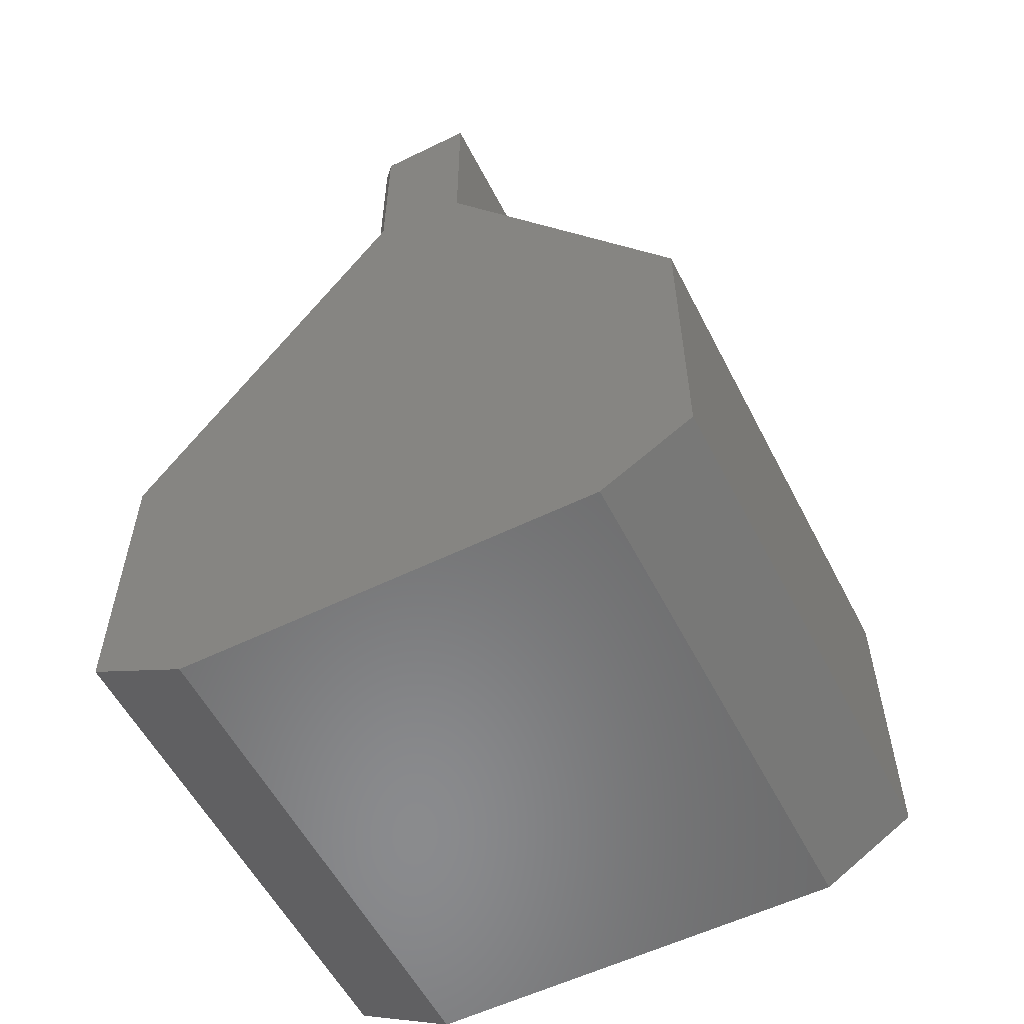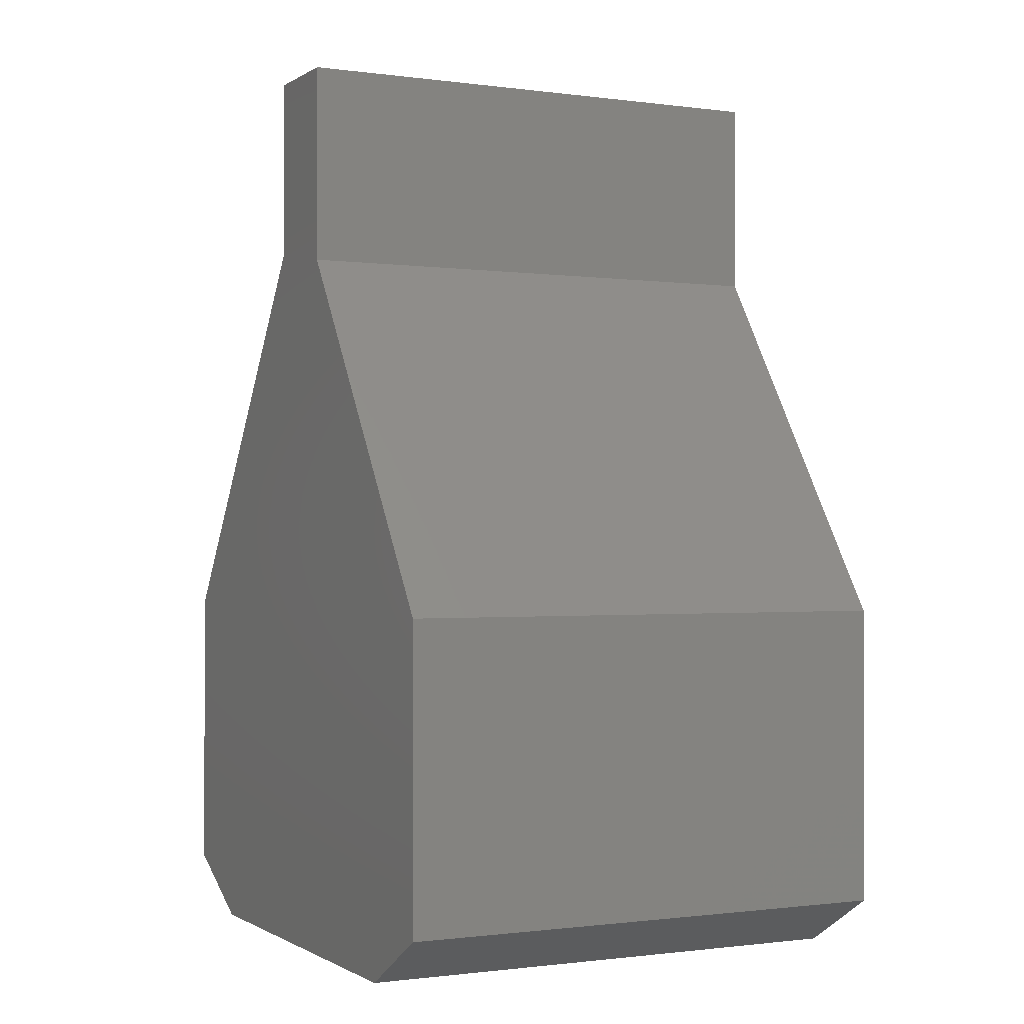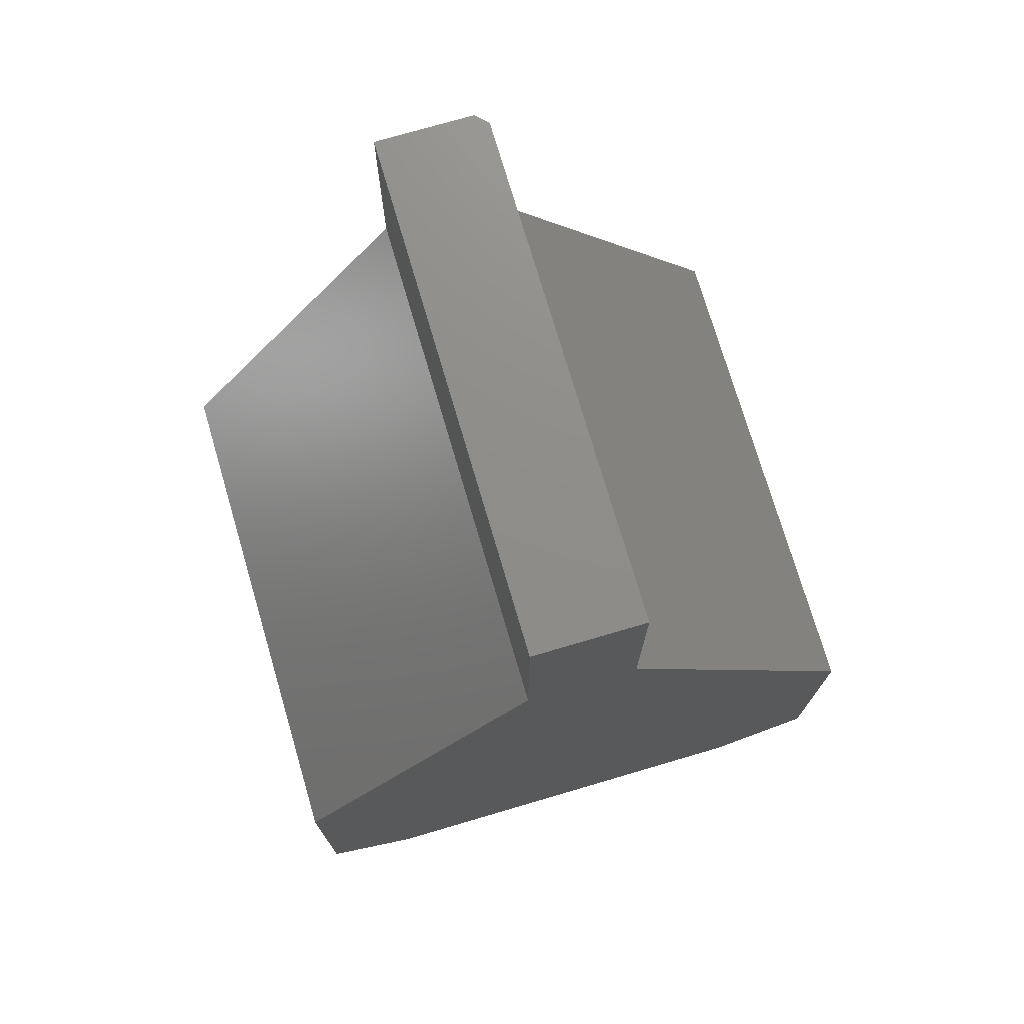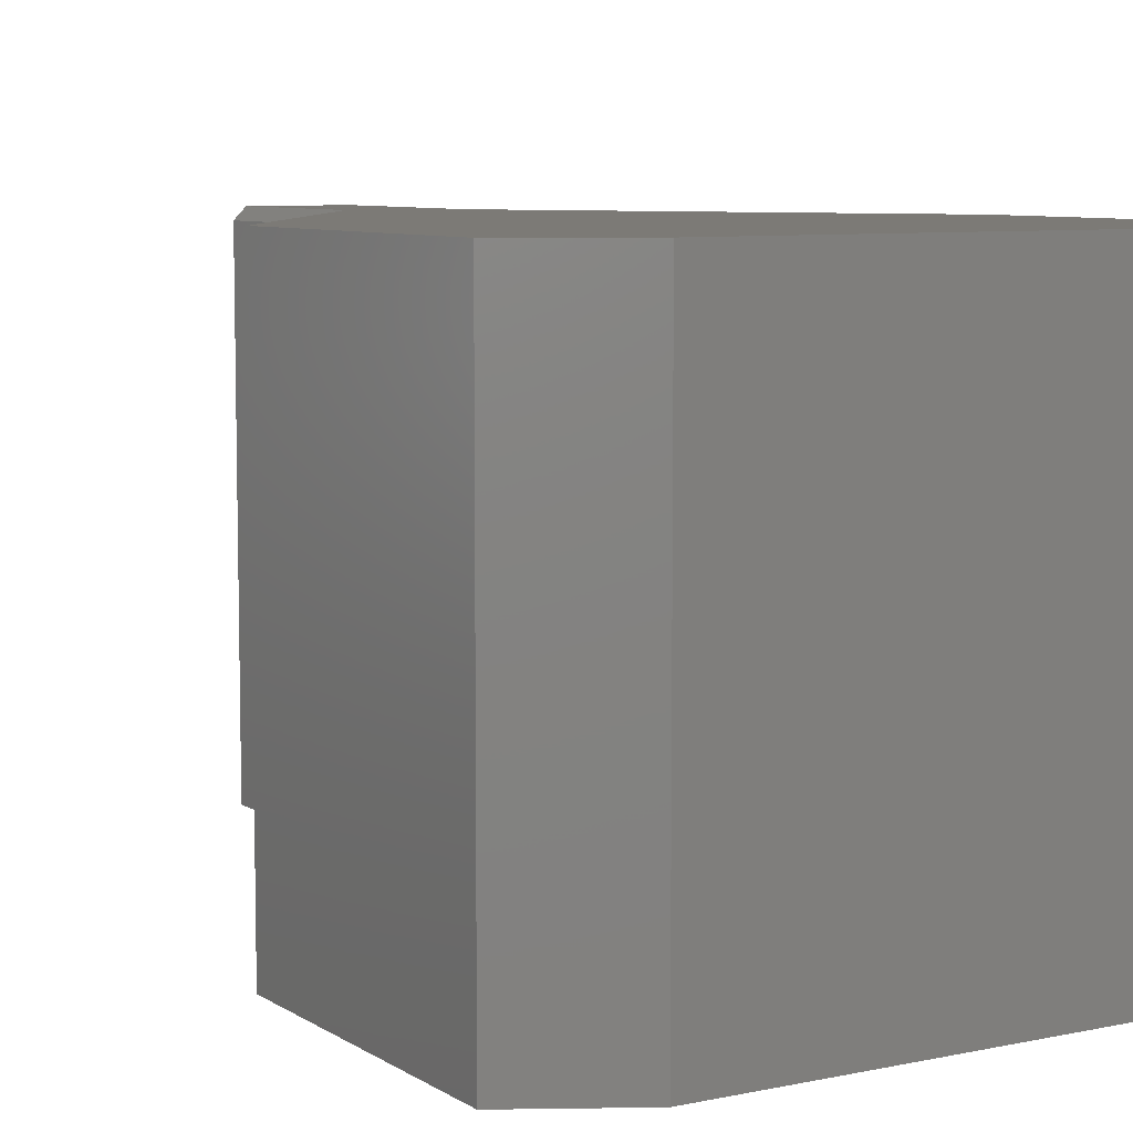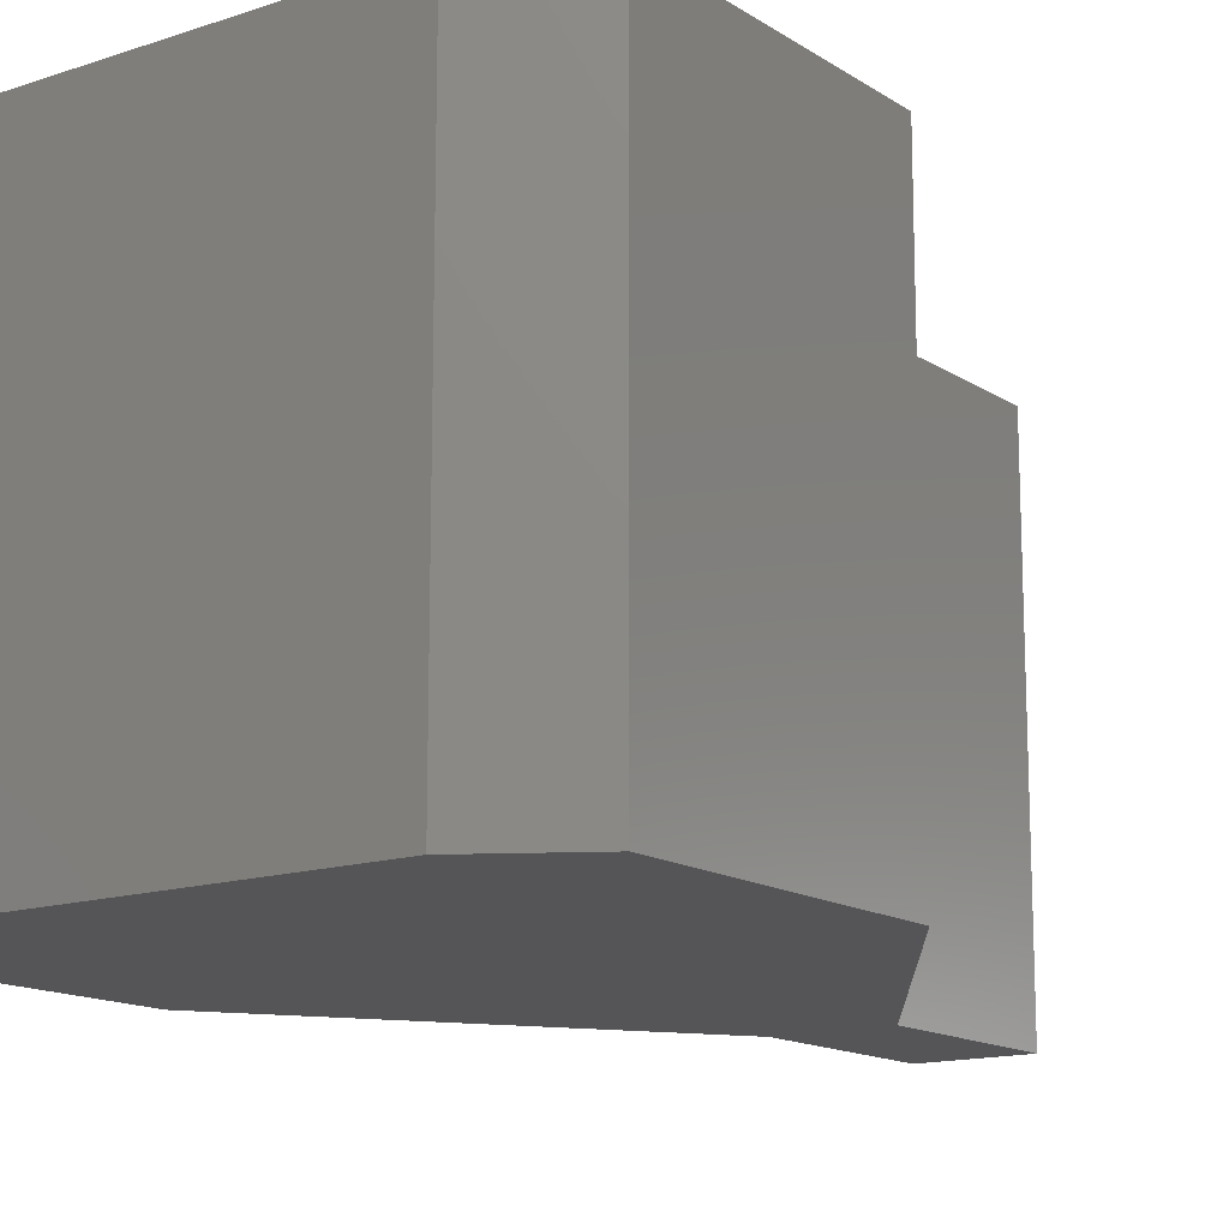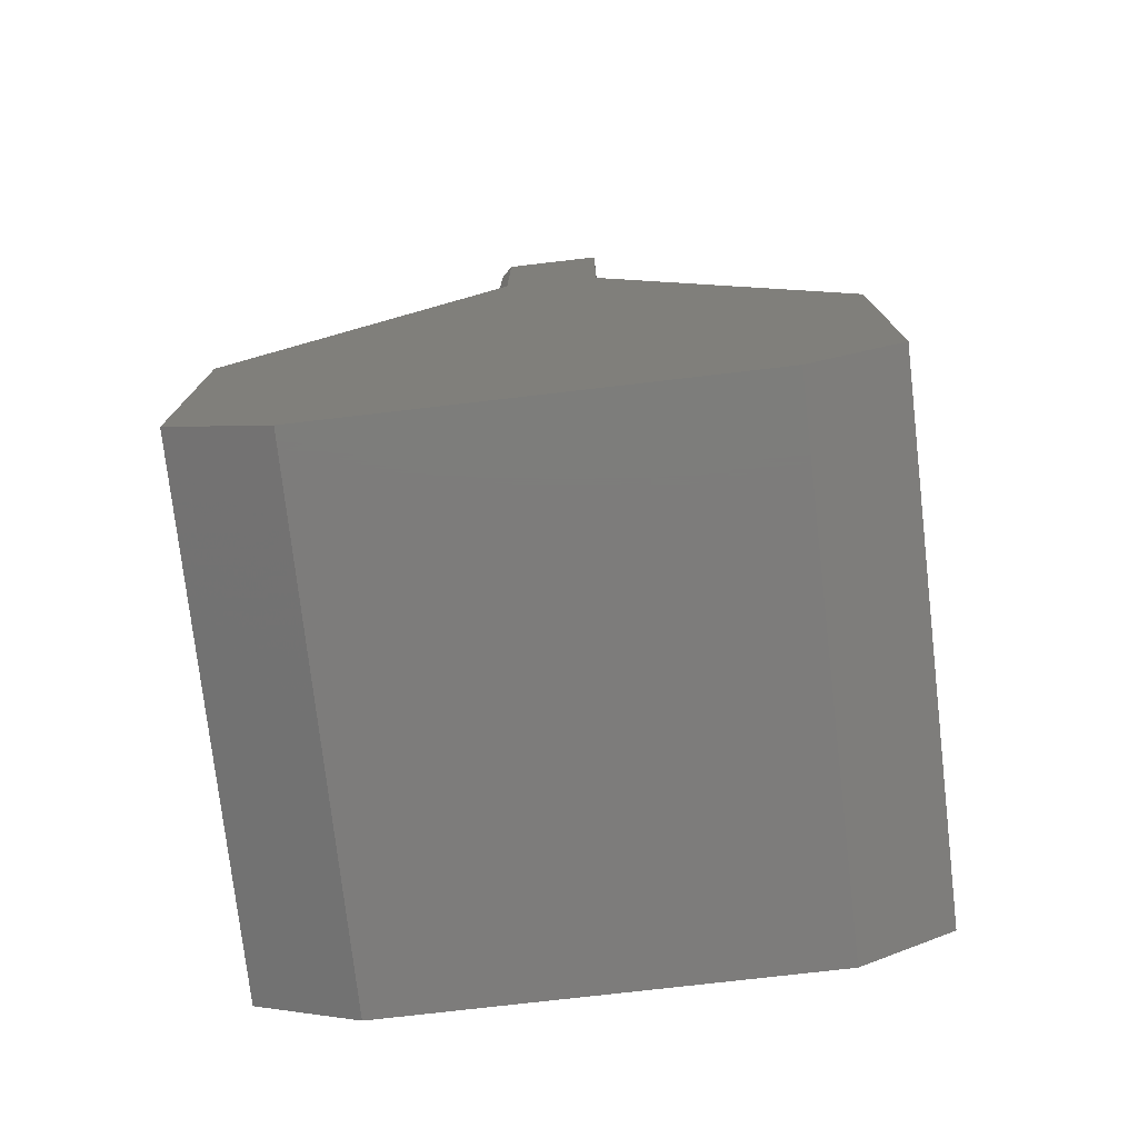
<metadata>
{"format":"stl","ext":"stl","renderer":"f3d","projection":"perspective","resolution":1024,"background":"white","views":[{"elev":-56.5,"azim":27.0,"up":"+Y"},{"elev":-0.8,"azim":63.4,"up":"+Y"},{"elev":74.1,"azim":163.6,"up":"+Y"},{"elev":7.6,"azim":-31.0,"up":"+Z"},{"elev":-14.3,"azim":36.1,"up":"+Z"},{"elev":-76.1,"azim":6.6,"up":"+Y"}]}
</metadata>
<code>
# stl→obj: 22 verts, 40 faces
v -0.4062 0.0004934 0
v -0.4062 0.0004934 -0.6797
v -0.4062 -0.3984 0
v -0.4062 -0.3984 -0.6797
v 0.0773 0.75 0
v -0.05214 0.75 0
v 0.0773 0.484 0
v -0.05214 0.5064 0
v 0.4037 0.0004934 0
v 0.4037 -0.3984 0
v 0.2828 -0.471 0
v -0.2733 -0.471 0
v -0.06776 0.75 -0.01562
v -0.06776 0.75 -0.6797
v -0.06776 0.484 -0.01562
v -0.06776 0.484 -0.6797
v 0.0773 0.75 -0.6797
v -0.2733 -0.471 -0.6797
v 0.2828 -0.471 -0.6797
v 0.4037 0.0004934 -0.6797
v 0.0773 0.484 -0.6797
v 0.4037 -0.3984 -0.6797
f 1 2 3
f 3 2 4
f 5 6 7
f 7 6 8
f 7 8 9
f 9 8 1
f 9 1 10
f 10 1 3
f 10 3 11
f 11 3 12
f 13 14 15
f 15 14 16
f 6 5 13
f 13 5 17
f 13 17 14
f 8 15 1
f 1 15 16
f 1 16 2
f 12 18 11
f 11 18 19
f 13 15 6
f 6 15 8
f 20 16 21
f 21 16 14
f 21 14 17
f 16 20 2
f 2 20 22
f 2 22 4
f 4 22 19
f 4 19 18
f 7 21 5
f 5 21 17
f 9 20 7
f 7 20 21
f 10 22 9
f 9 22 20
f 11 19 10
f 10 19 22
f 3 4 12
f 12 4 18

</code>
